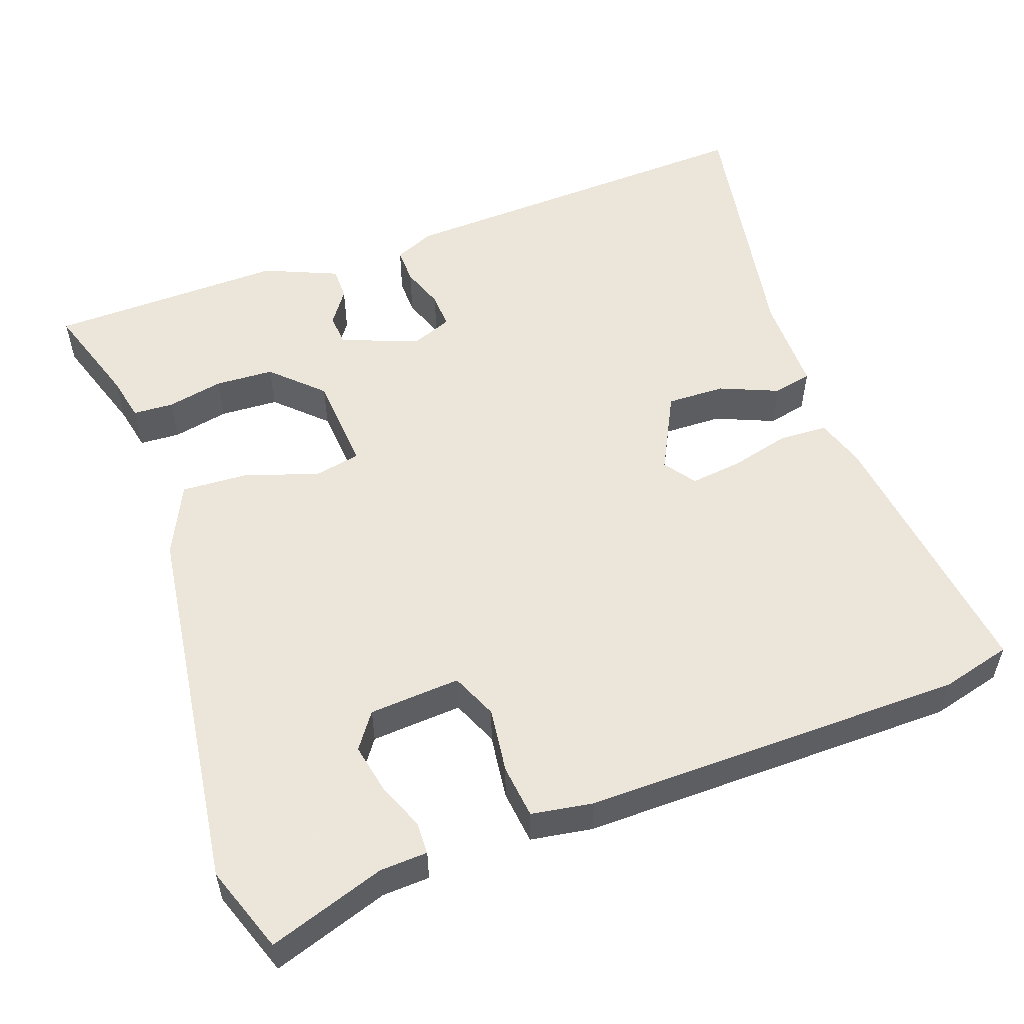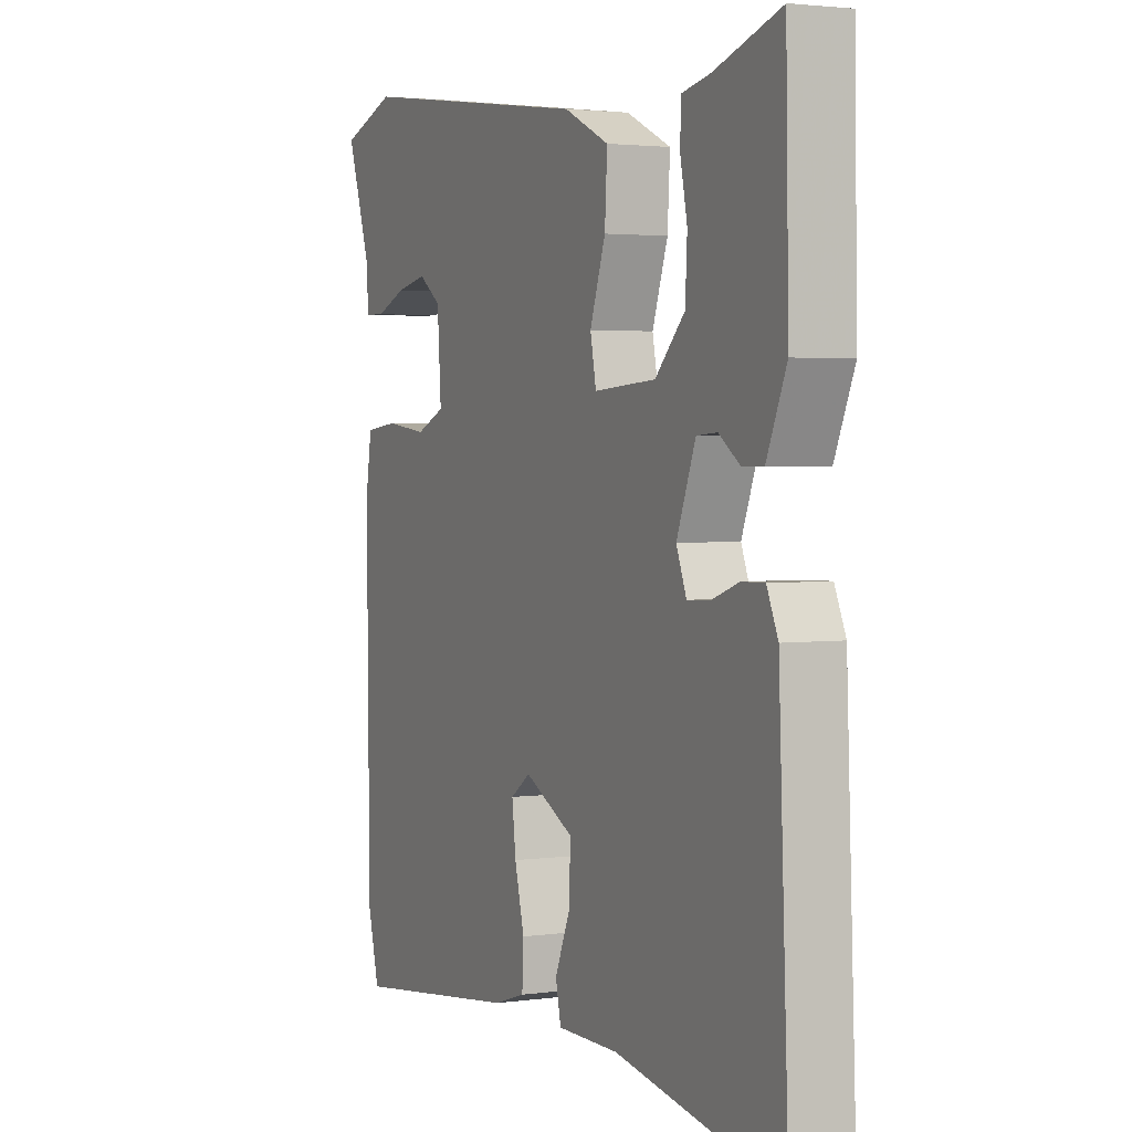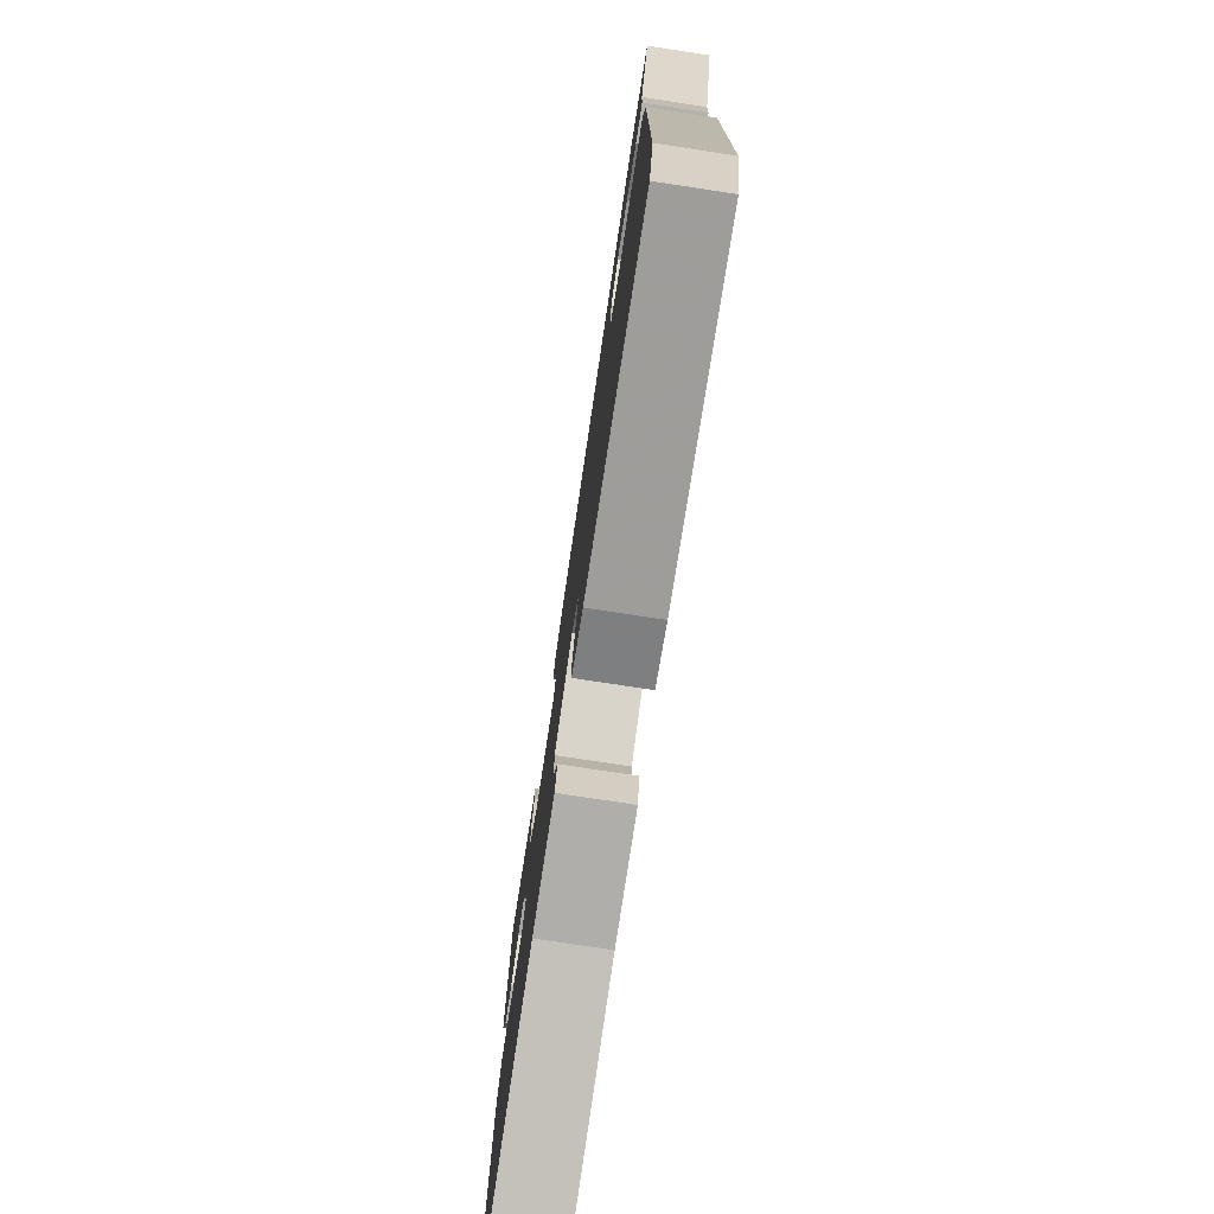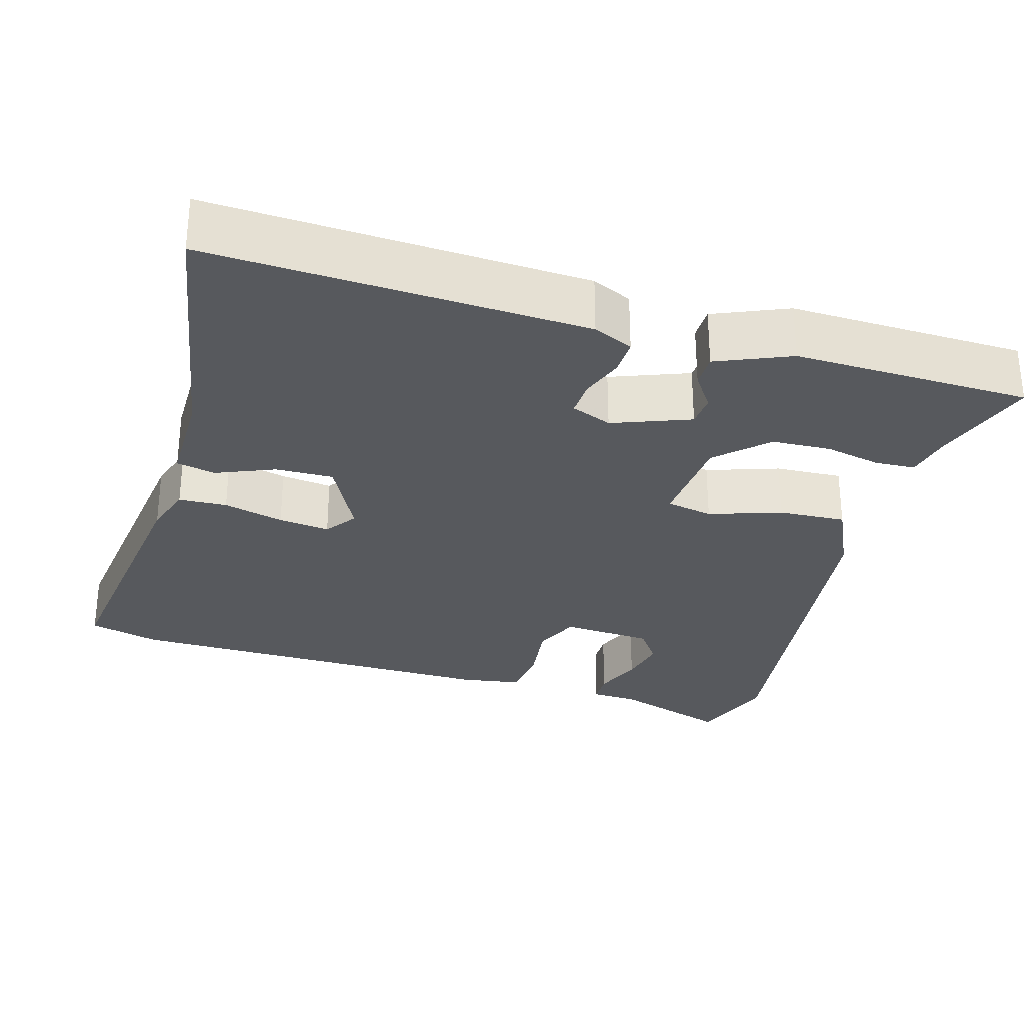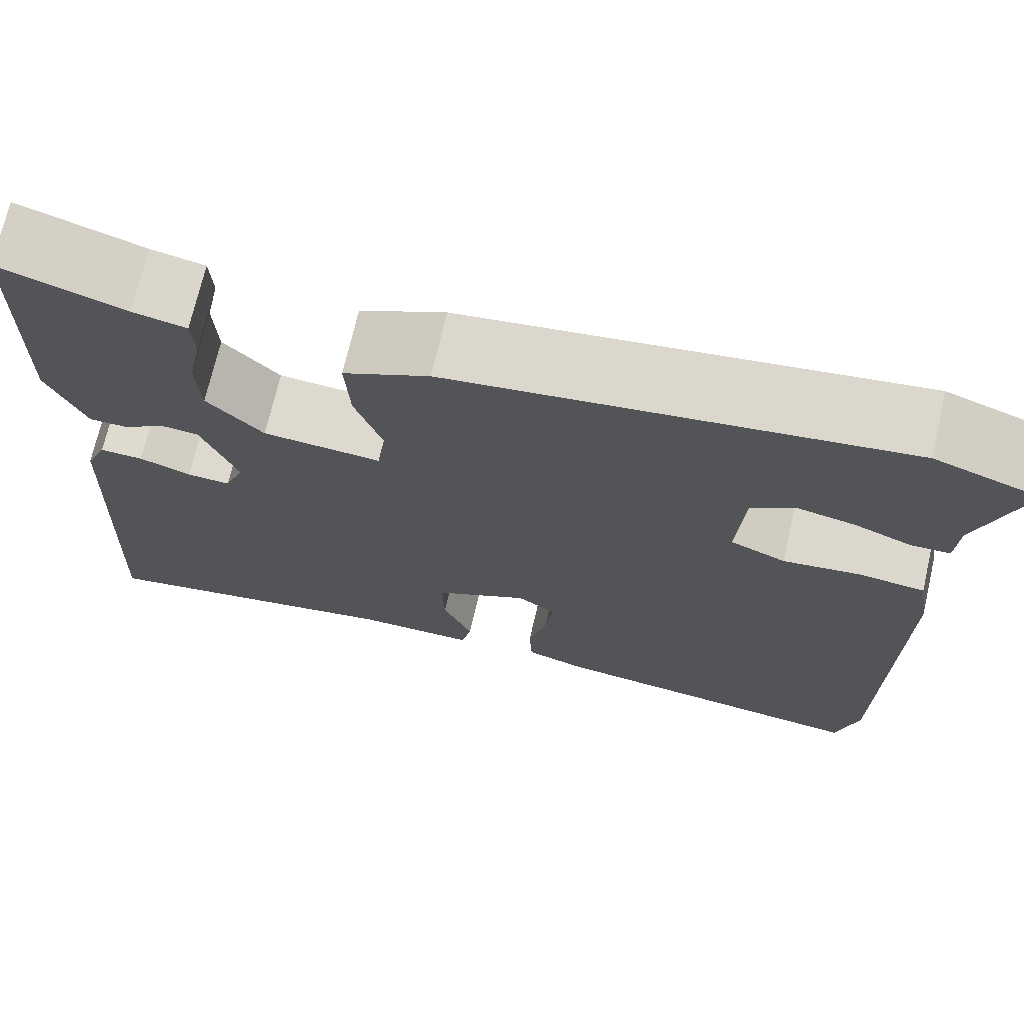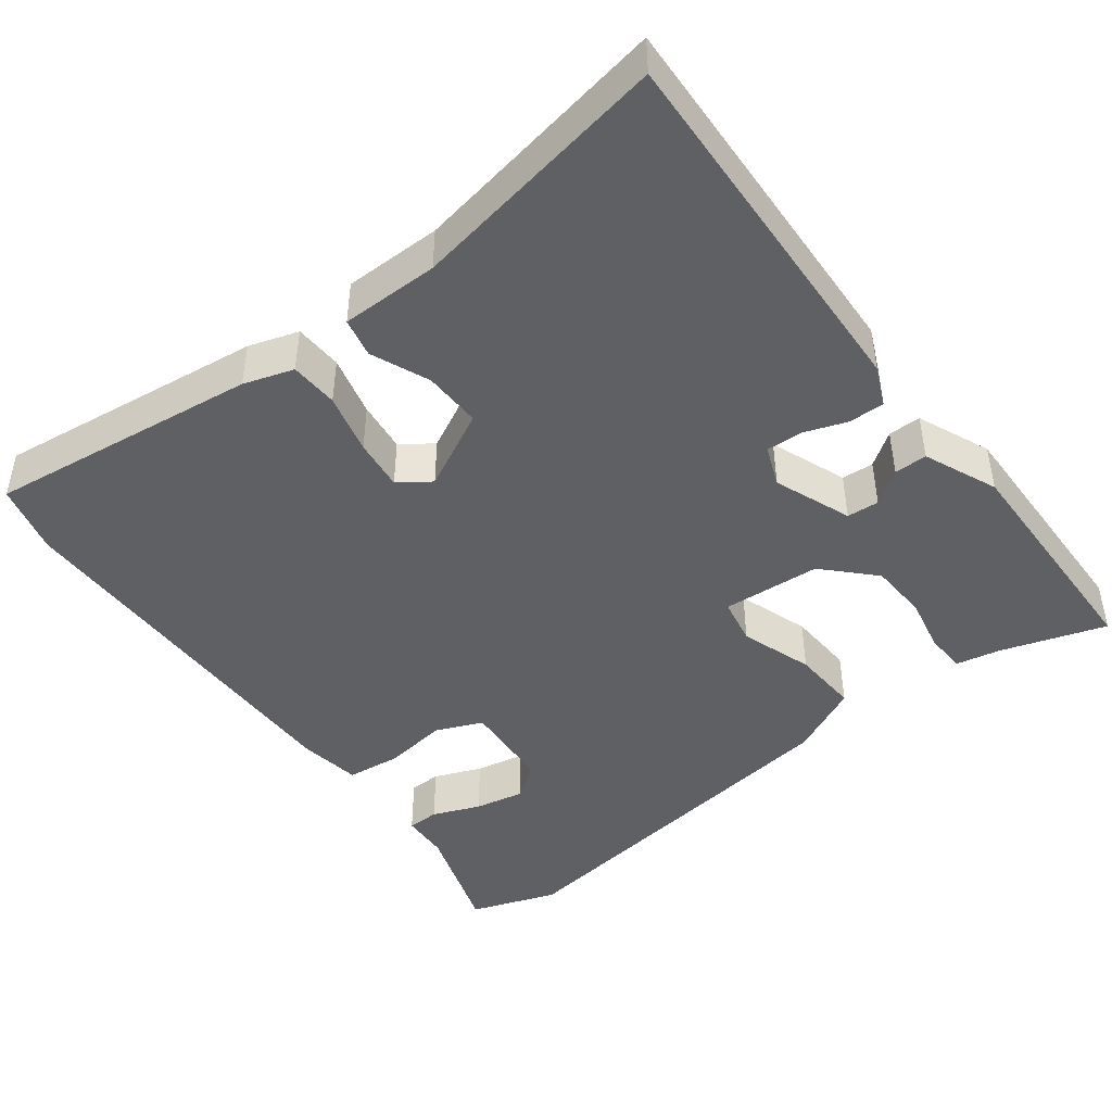
<metadata>
{"format":"obj","ext":"obj","renderer":"f3d","projection":"perspective","resolution":1024,"background":"white","views":[{"elev":54.2,"azim":70.2,"up":"+Y"},{"elev":2.6,"azim":-115.6,"up":"+Z"},{"elev":-77.7,"azim":81.4,"up":"+Z"},{"elev":-29.5,"azim":-106.4,"up":"+Y"},{"elev":71.3,"azim":13.0,"up":"+Z"},{"elev":-45.1,"azim":-142.7,"up":"+Y"}]}
</metadata>
<code>
v 0.452 0.07 0.517
v 0.565 0.07 0.477
v 0.515 0.07 0.326
v 0.512 0.07 0.264
v 0.47 0.07 0.263
v 0.408 0.07 0.288
v 0.344 0.07 0.301
v 0.298 0.07 0.268
v 0.29 0.07 0.149
v 0.35 0.07 0.123
v 0.435 0.07 0.134
v 0.505 0.07 0.126
v 0.518 0.07 0.046
v 0.513 0.07 -0.451
v 0.489 0.07 -0.543
v 0.136 0.07 -0.498
v 0.071 0.07 -0.477
v 0.068 0.07 -0.414
v 0.088 0.07 -0.335
v 0.096 0.07 -0.268
v 0.055 0.07 -0.239
v -0.047 0.07 -0.291
v -0.045 0.07 -0.367
v -0.013 0.07 -0.443
v -0.024 0.07 -0.494
v -0.152 0.07 -0.494
v -0.493 0.07 -0.554
v -0.472 0.07 -0.065
v -0.449 0.07 -0.013
v -0.402 0.07 -0.014
v -0.346 0.07 -0.034
v -0.299 0.07 -0.036
v -0.278 0.07 0.017
v -0.317 0.07 0.118
v -0.359 0.07 0.121
v -0.403 0.07 0.09
v -0.446 0.07 0.09
v -0.487 0.07 0.186
v -0.481 0.07 0.494
v -0.345 0.07 0.45
v -0.287 0.07 0.438
v -0.284 0.07 0.385
v -0.299 0.07 0.312
v -0.295 0.07 0.235
v -0.234 0.07 0.172
v -0.106 0.07 0.163
v -0.094 0.07 0.224
v -0.126 0.07 0.318
v -0.131 0.07 0.406
v -0.038 0.07 0.45
v 0.452 0 0.517
v 0.565 0 0.477
v 0.515 0 0.326
v 0.512 0 0.264
v 0.47 0 0.263
v 0.408 0 0.288
v 0.344 0 0.301
v 0.298 0 0.268
v 0.29 0 0.149
v 0.35 0 0.123
v 0.435 0 0.134
v 0.505 0 0.126
v 0.518 0 0.046
v 0.513 0 -0.451
v 0.489 0 -0.543
v 0.136 0 -0.498
v 0.071 0 -0.477
v 0.068 0 -0.414
v 0.088 0 -0.335
v 0.096 0 -0.268
v 0.055 0 -0.239
v -0.047 0 -0.291
v -0.045 0 -0.367
v -0.013 0 -0.443
v -0.024 0 -0.494
v -0.152 0 -0.494
v -0.493 0 -0.554
v -0.472 0 -0.065
v -0.449 0 -0.013
v -0.402 0 -0.014
v -0.346 0 -0.034
v -0.299 0 -0.036
v -0.278 0 0.017
v -0.317 0 0.118
v -0.359 0 0.121
v -0.403 0 0.09
v -0.446 0 0.09
v -0.487 0 0.186
v -0.481 0 0.494
v -0.345 0 0.45
v -0.287 0 0.438
v -0.284 0 0.385
v -0.299 0 0.312
v -0.295 0 0.235
v -0.234 0 0.172
v -0.106 0 0.163
v -0.094 0 0.224
v -0.126 0 0.318
v -0.131 0 0.406
v -0.038 0 0.45
f 50 1 2
f 49 50 2
f 48 49 2
f 47 48 2
f 46 47 2
f 40 41 42 43
f 40 43 44
f 39 40 44
f 38 39 44
f 37 38 44
f 36 37 44
f 35 36 44
f 34 35 44 45
f 29 30 31
f 28 29 31
f 27 28 31
f 26 27 31
f 26 31 32
f 25 26 32
f 24 25 32
f 23 24 32
f 22 23 32 33
f 17 18 19
f 16 17 19
f 15 16 19
f 14 15 19
f 13 14 19
f 12 13 19
f 11 12 19
f 10 11 19
f 9 10 19 20
f 8 9 20 21
f 3 4 5 6
f 3 6 7
f 2 3 7
f 46 2 7 8
f 34 45 46
f 33 34 46
f 22 33 46
f 21 22 46
f 8 21 46
f 52 51 100
f 52 100 99
f 52 99 98
f 52 98 97
f 52 97 96
f 93 92 91 90
f 94 93 90
f 94 90 89
f 94 89 88
f 94 88 87
f 94 87 86
f 94 86 85
f 95 94 85 84
f 81 80 79
f 81 79 78
f 81 78 77
f 81 77 76
f 82 81 76
f 82 76 75
f 82 75 74
f 82 74 73
f 83 82 73 72
f 69 68 67
f 69 67 66
f 69 66 65
f 69 65 64
f 69 64 63
f 69 63 62
f 69 62 61
f 69 61 60
f 70 69 60 59
f 71 70 59 58
f 56 55 54 53
f 57 56 53
f 57 53 52
f 58 57 52 96
f 96 95 84
f 96 84 83
f 96 83 72
f 96 72 71
f 96 71 58
f 1 51 52 2
f 2 52 53 3
f 3 53 54 4
f 4 54 55 5
f 5 55 56 6
f 6 56 57 7
f 7 57 58 8
f 8 58 59 9
f 9 59 60 10
f 10 60 61 11
f 11 61 62 12
f 12 62 63 13
f 13 63 64 14
f 14 64 65 15
f 15 65 66 16
f 16 66 67 17
f 17 67 68 18
f 18 68 69 19
f 19 69 70 20
f 20 70 71 21
f 21 71 72 22
f 22 72 73 23
f 23 73 74 24
f 24 74 75 25
f 25 75 76 26
f 26 76 77 27
f 27 77 78 28
f 28 78 79 29
f 29 79 80 30
f 30 80 81 31
f 31 81 82 32
f 32 82 83 33
f 33 83 84 34
f 34 84 85 35
f 35 85 86 36
f 36 86 87 37
f 37 87 88 38
f 38 88 89 39
f 39 89 90 40
f 40 90 91 41
f 41 91 92 42
f 42 92 93 43
f 43 93 94 44
f 44 94 95 45
f 45 95 96 46
f 46 96 97 47
f 47 97 98 48
f 48 98 99 49
f 49 99 100 50
f 50 100 51 1

</code>
